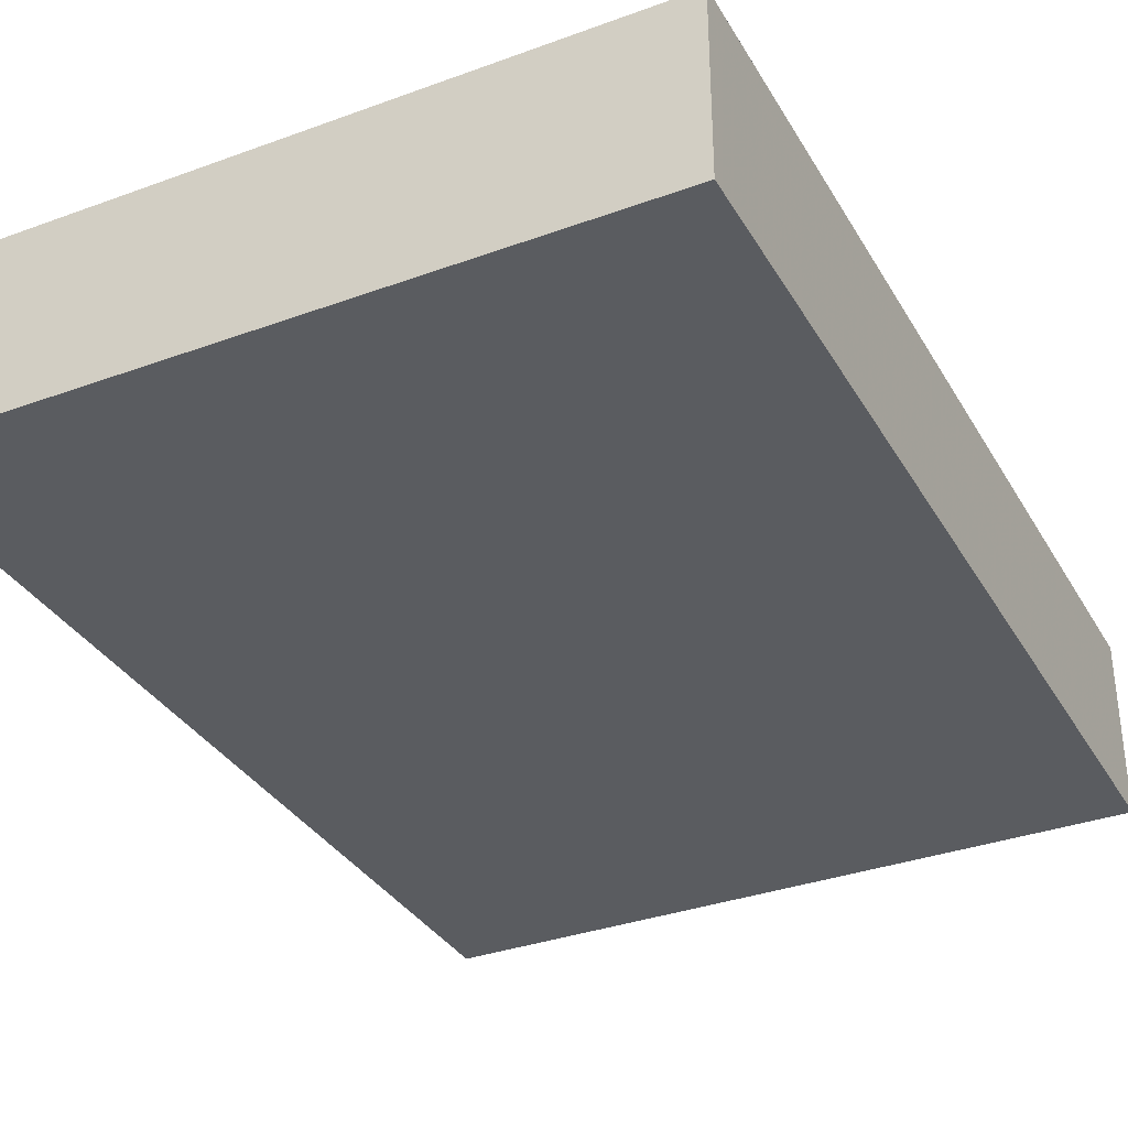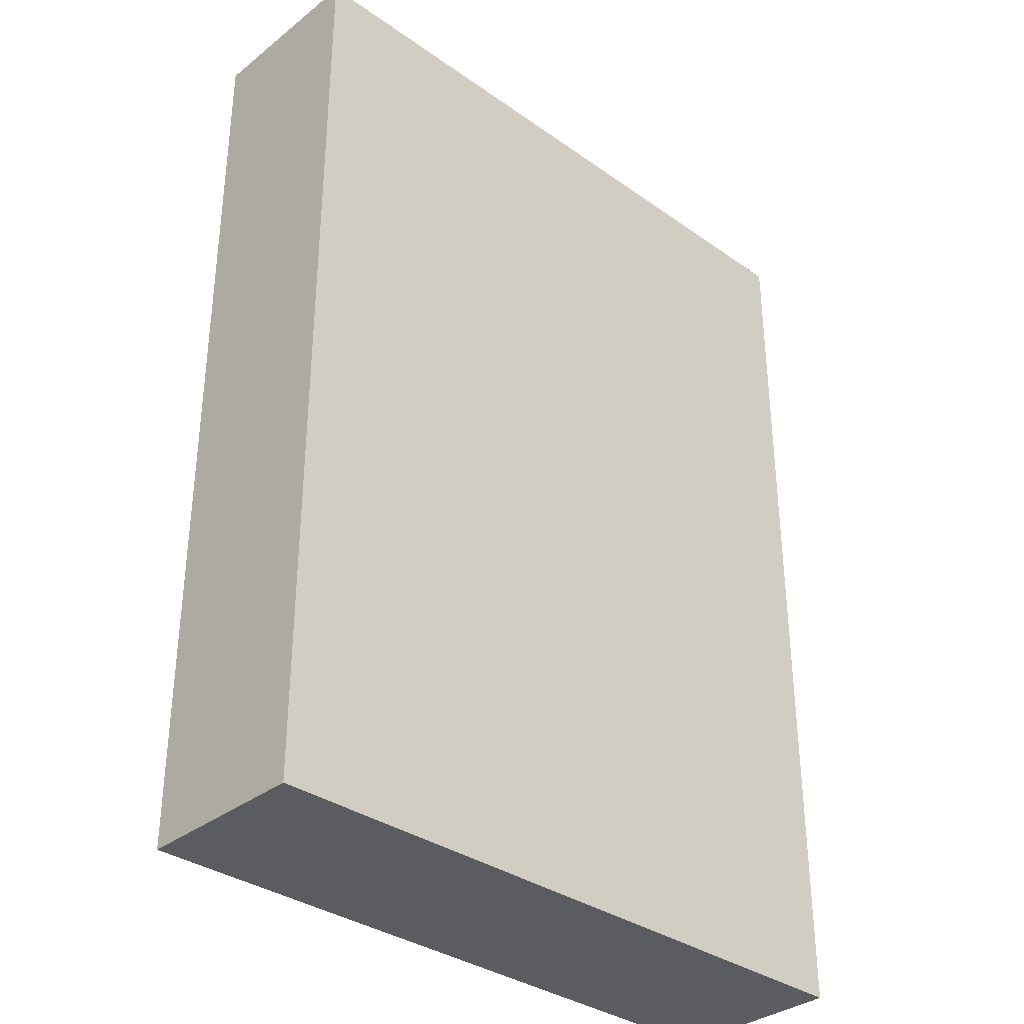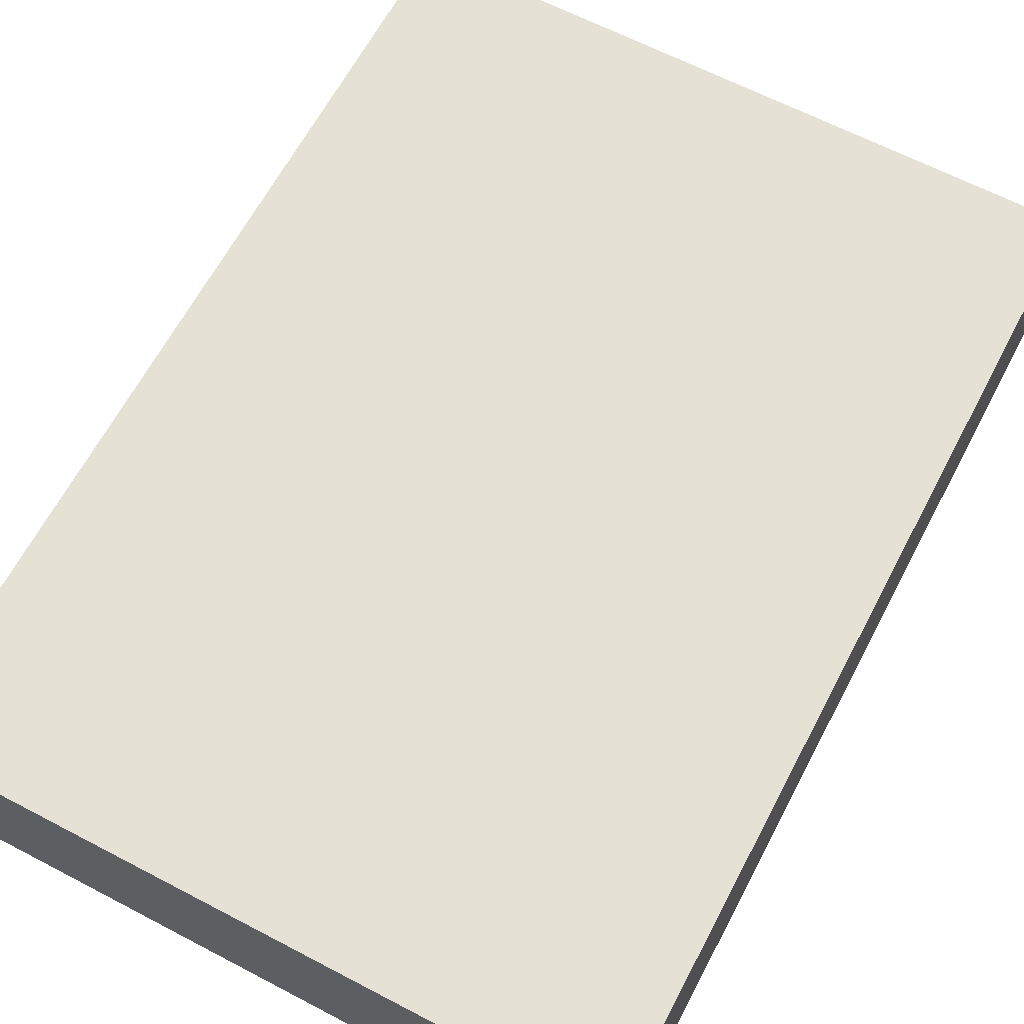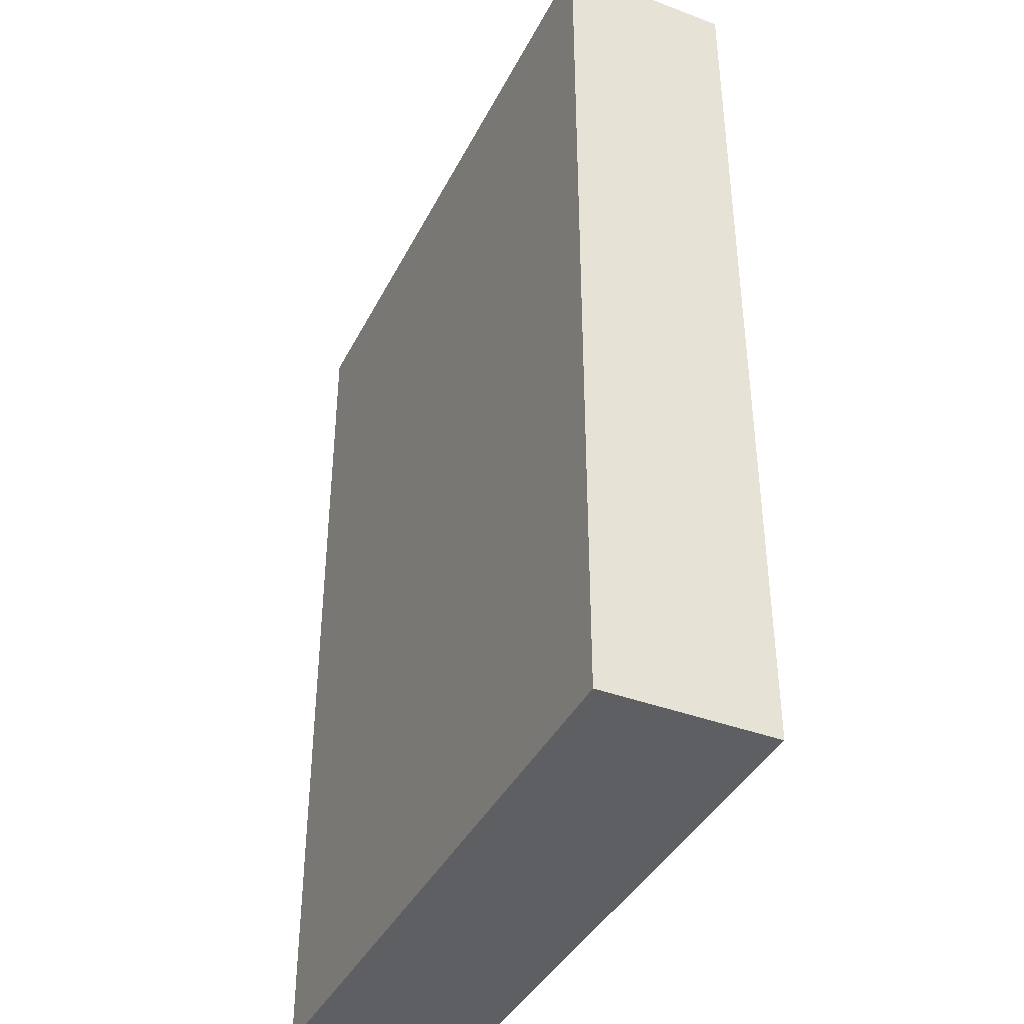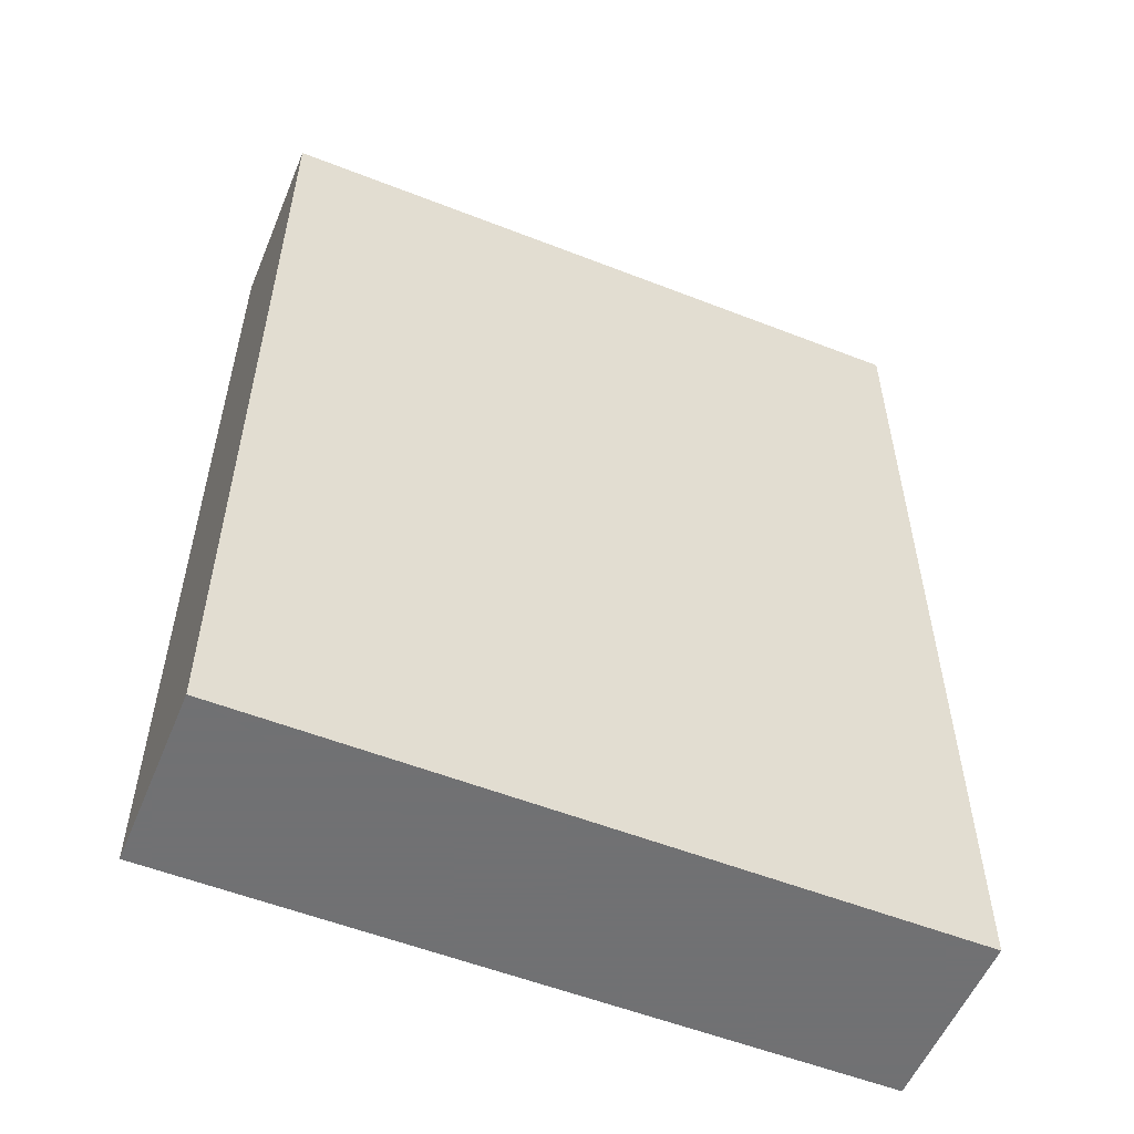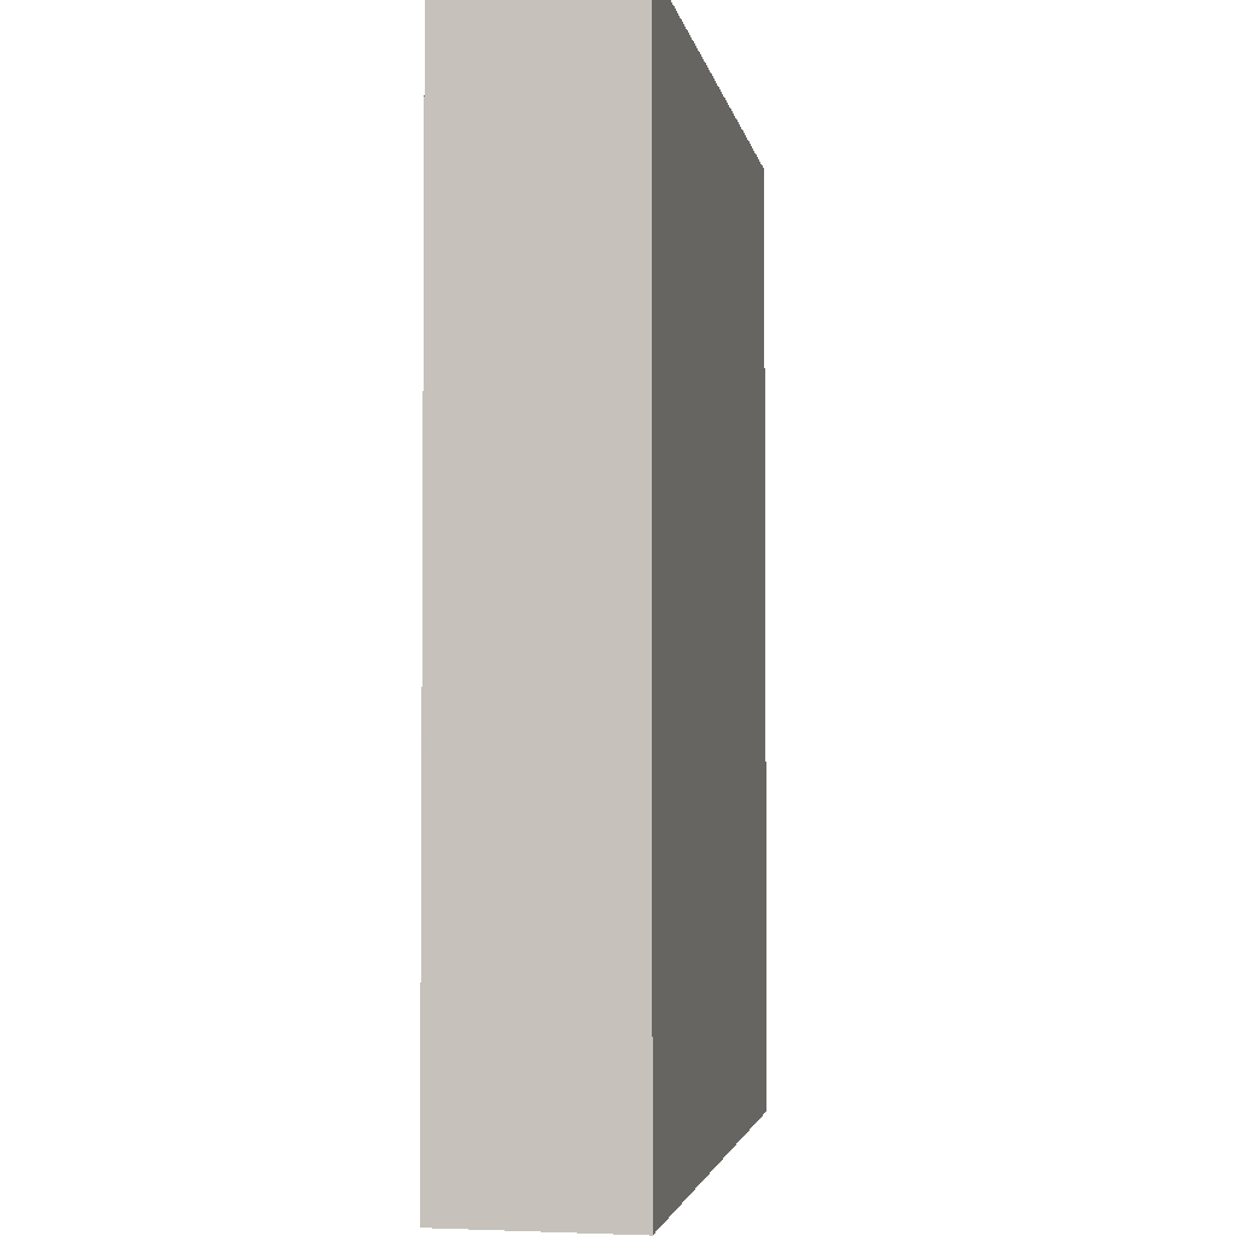
<metadata>
{"format":"obj","ext":"obj","renderer":"f3d","projection":"perspective","resolution":1024,"background":"white","views":[{"elev":-34.1,"azim":-153.7,"up":"+Z"},{"elev":-34.2,"azim":-43.5,"up":"+Y"},{"elev":64.3,"azim":-152.2,"up":"+Z"},{"elev":-39.8,"azim":-114.9,"up":"+Y"},{"elev":-55.3,"azim":-22.4,"up":"+Y"},{"elev":-3.1,"azim":100.3,"up":"+Y"}]}
</metadata>
<code>
v -0.09299 -0.1283 -0.02389
v -0.09299 -0.1283 0.02389
v -0.09299 0.1283 -0.02389
v -0.09299 0.1283 0.02389
v 0.09299 -0.1283 -0.02389
v 0.09299 -0.1283 0.02389
v 0.09299 0.1283 -0.02389
v 0.09299 0.1283 0.02389
f 2 4 1
f 5 2 1
f 1 4 3
f 3 5 1
f 2 8 4
f 6 2 5
f 6 8 2
f 4 8 3
f 7 5 3
f 3 8 7
f 7 6 5
f 8 6 7

</code>
